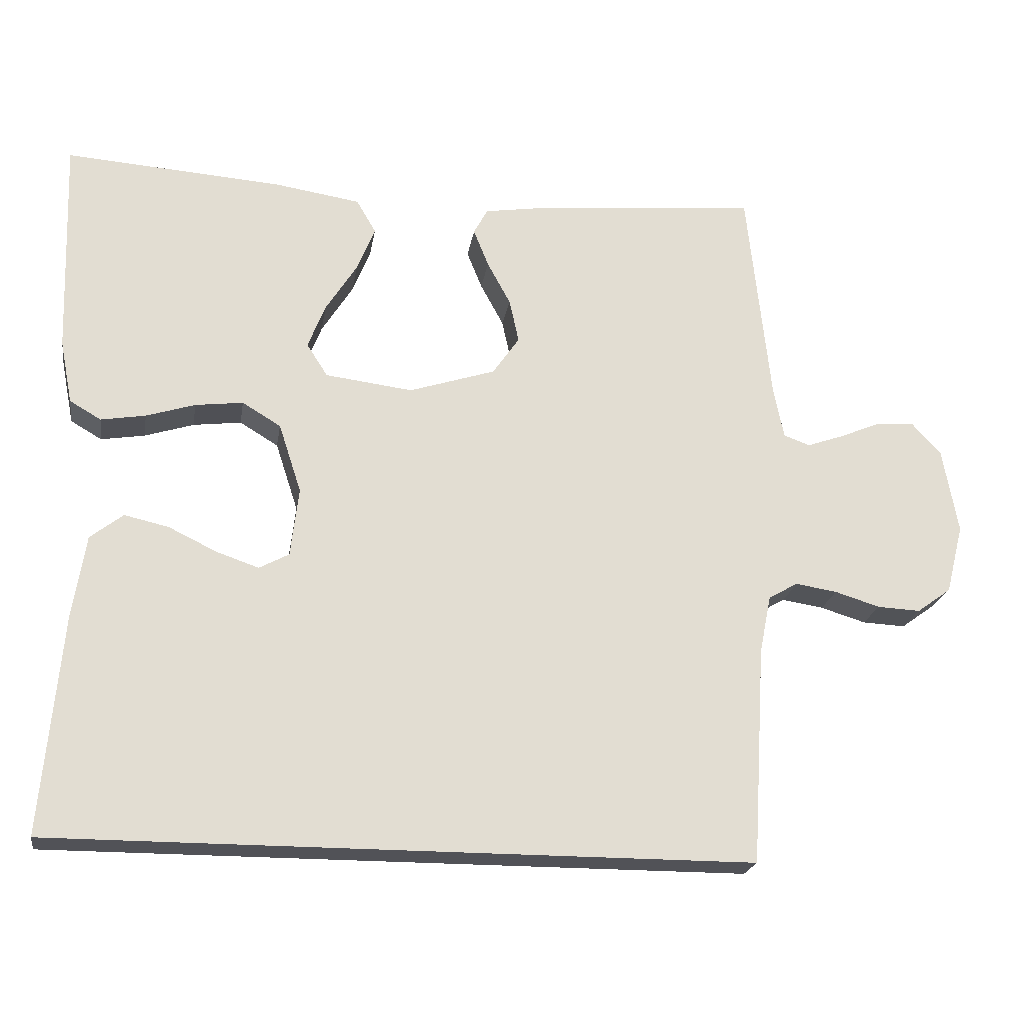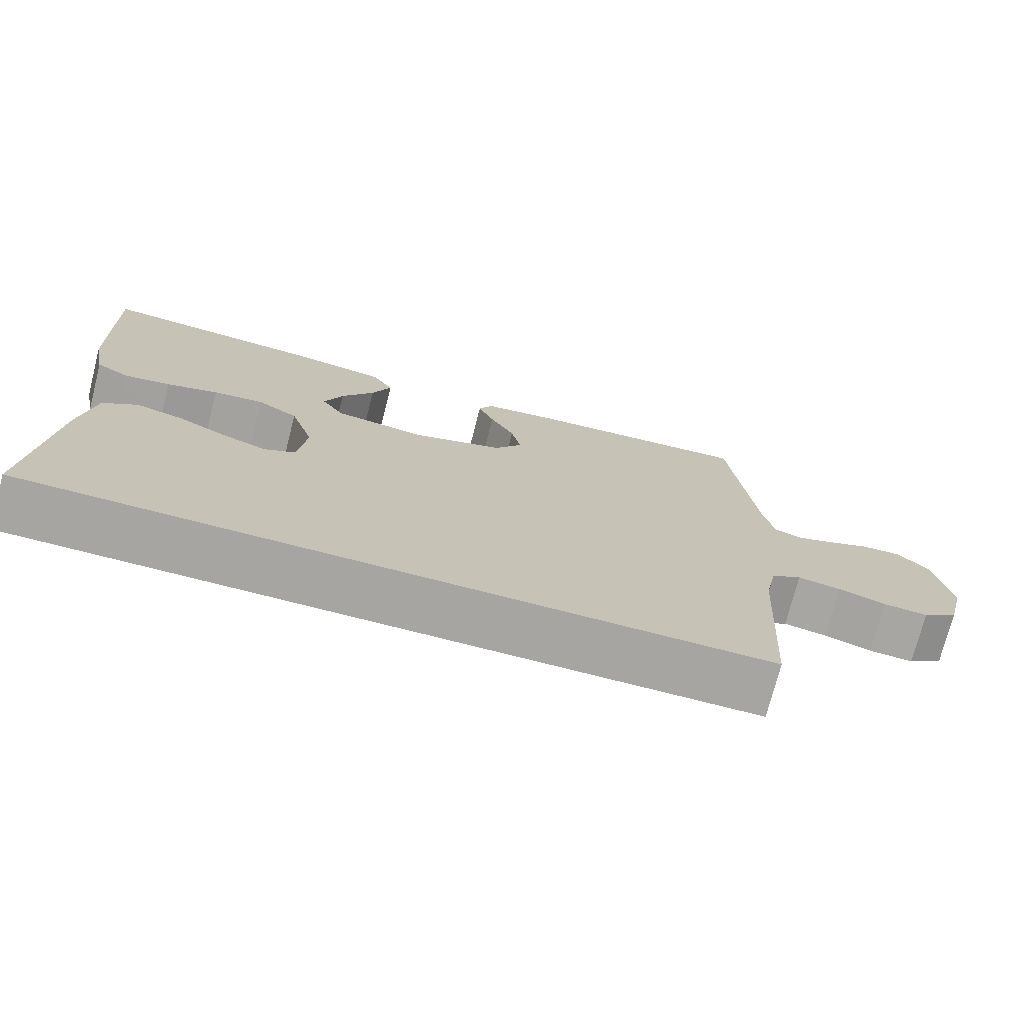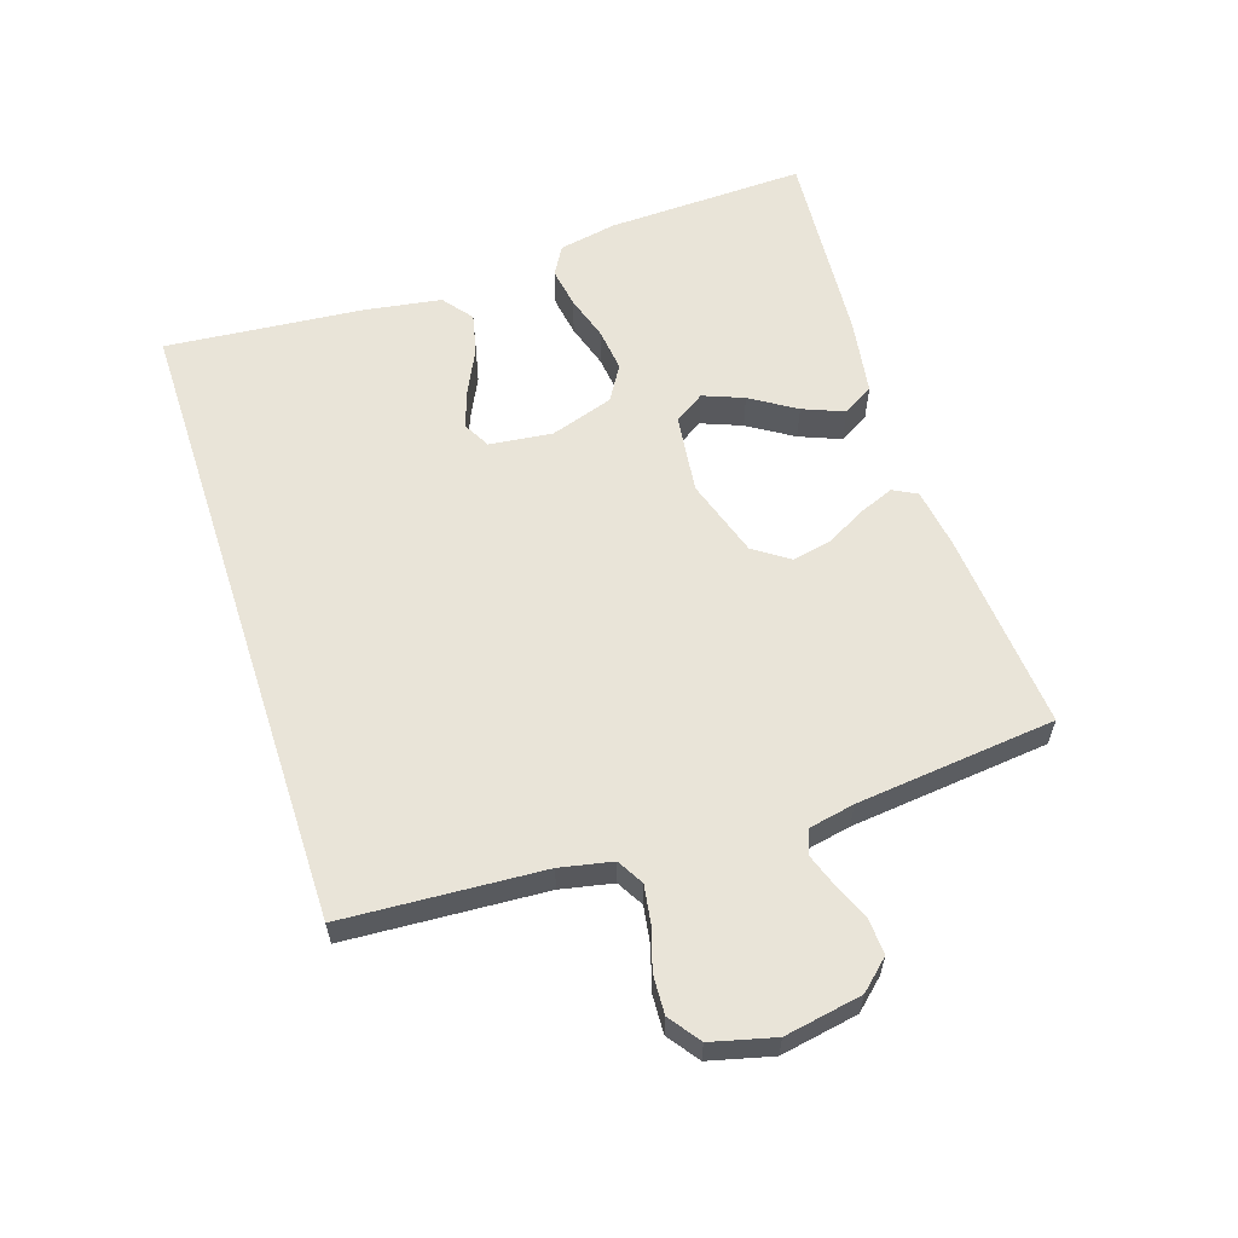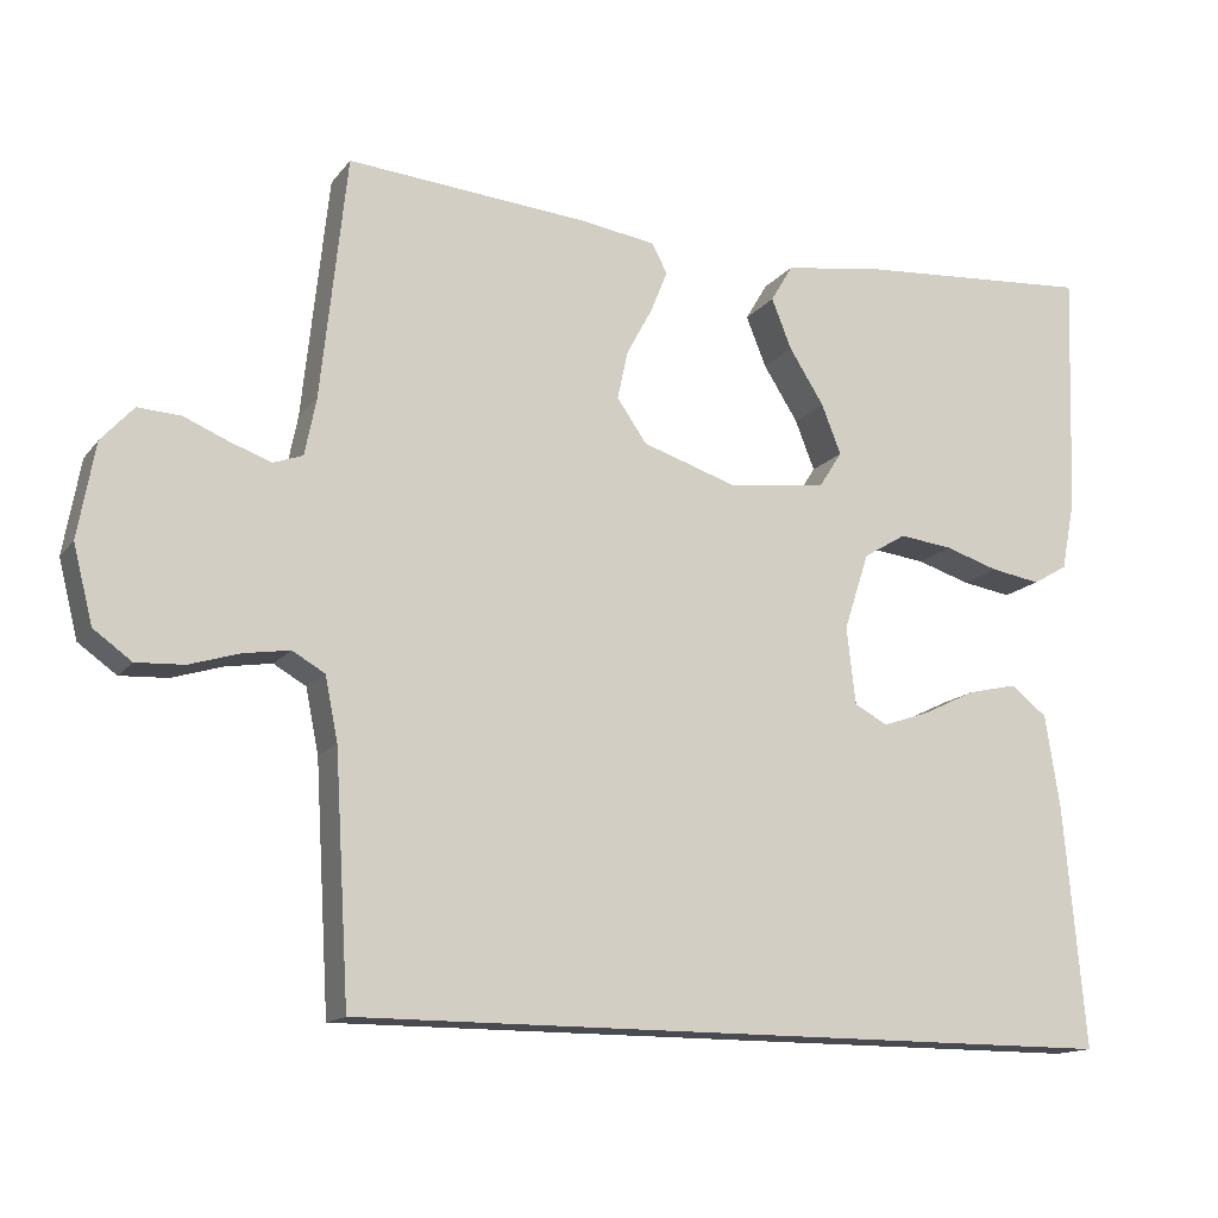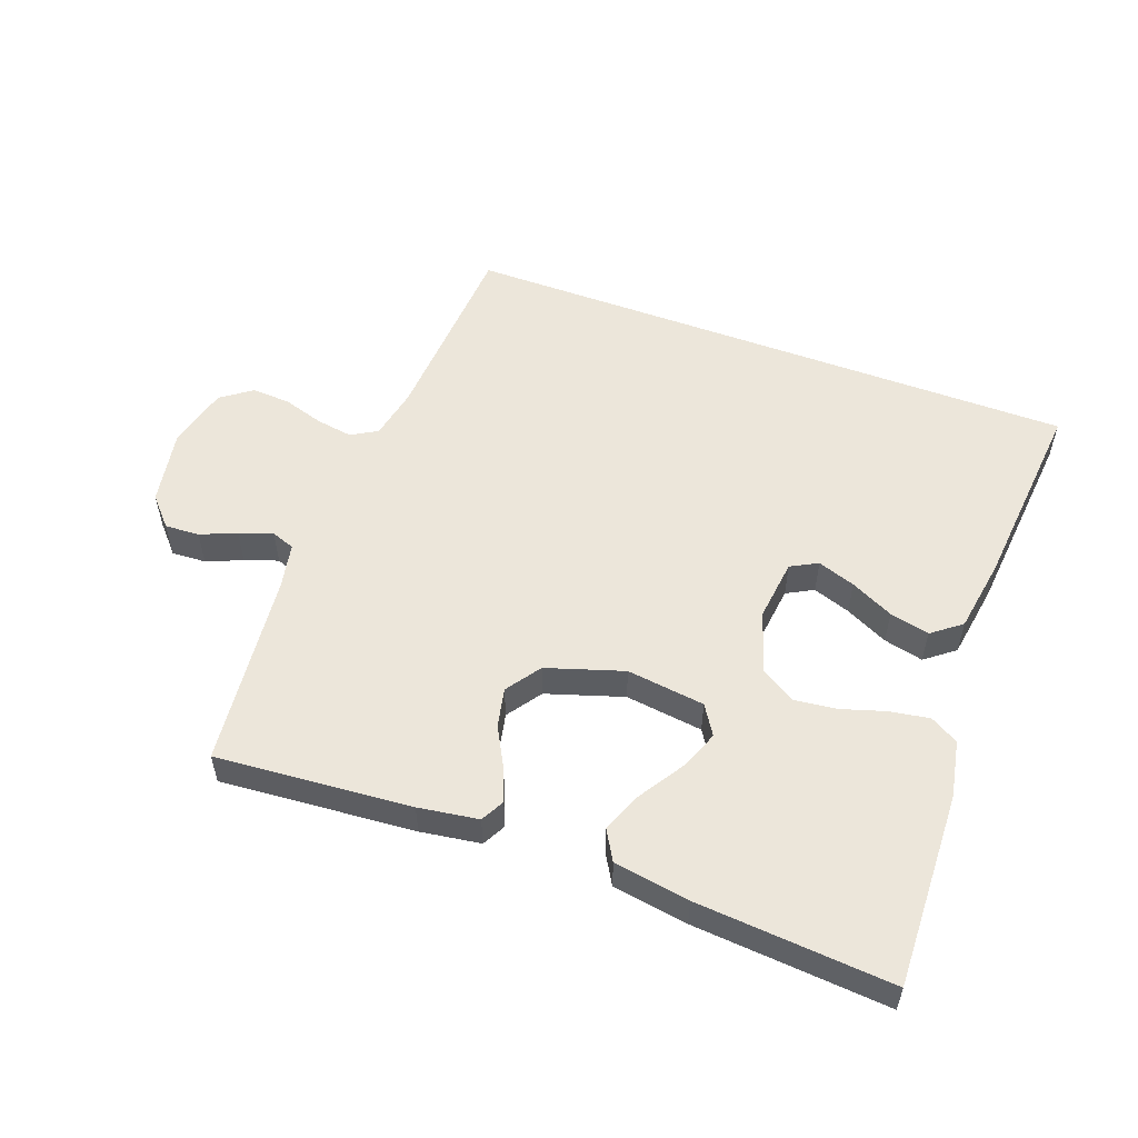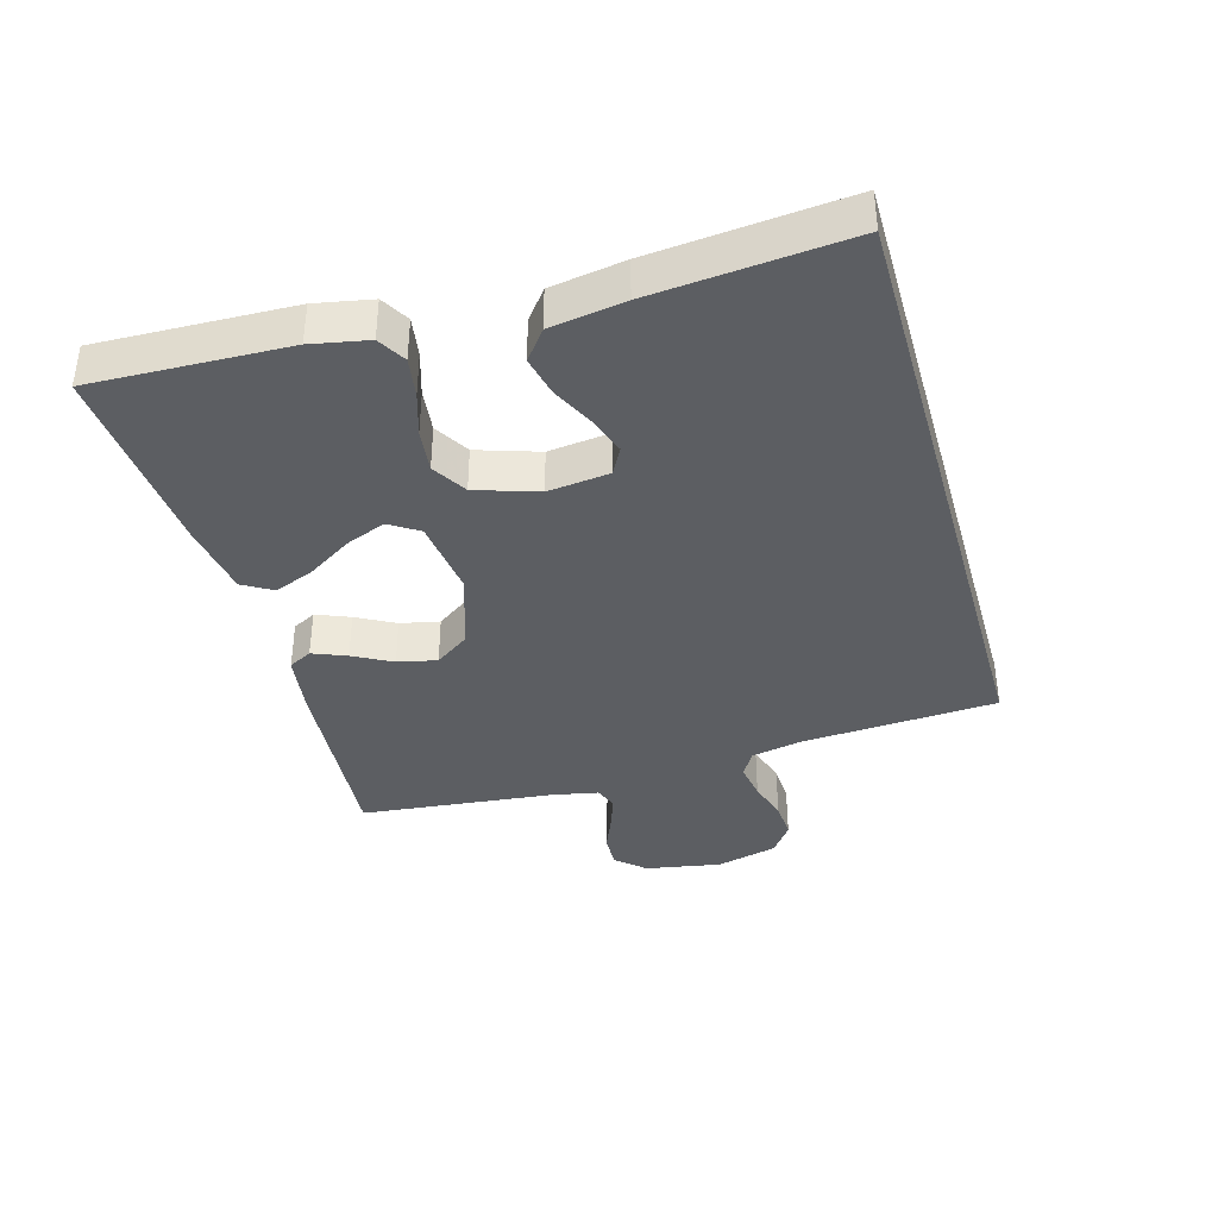
<metadata>
{"format":"obj","ext":"obj","renderer":"f3d","projection":"perspective","resolution":1024,"background":"white","views":[{"elev":-21.4,"azim":171.0,"up":"+Z"},{"elev":-73.9,"azim":165.6,"up":"+Z"},{"elev":59.9,"azim":-108.1,"up":"+Y"},{"elev":-14.5,"azim":-24.0,"up":"+Z"},{"elev":54.5,"azim":20.4,"up":"+Y"},{"elev":-38.1,"azim":106.0,"up":"+Y"}]}
</metadata>
<code>
v 0.5 0.07 0.5
v 0.49 0.07 0.2
v 0.473 0.07 0.113
v 0.43 0.07 0.088
v 0.369 0.07 0.098
v 0.302 0.07 0.119
v 0.236 0.07 0.127
v 0.183 0.07 0.095
v 0.152 0.07 0
v 0.163 0.07 -0.095
v 0.204 0.07 -0.117
v 0.262 0.07 -0.097
v 0.328 0.07 -0.065
v 0.389 0.07 -0.051
v 0.434 0.07 -0.086
v 0.452 0.07 -0.2
v 0.479 0.07 -0.5
v -0.479 0.07 -0.5
v -0.497 0.07 -0.2
v -0.513 0.07 -0.121
v -0.553 0.07 -0.098
v -0.61 0.07 -0.107
v -0.672 0.07 -0.126
v -0.731 0.07 -0.129
v -0.778 0.07 -0.095
v -0.802 0.07 0
v -0.781 0.07 0.117
v -0.741 0.07 0.161
v -0.688 0.07 0.158
v -0.633 0.07 0.135
v -0.582 0.07 0.117
v -0.546 0.07 0.13
v -0.532 0.07 0.2
v -0.5 0.07 0.5
v -0.2 0.07 0.475
v -0.108 0.07 0.461
v -0.089 0.07 0.425
v -0.11 0.07 0.373
v -0.142 0.07 0.314
v -0.155 0.07 0.254
v -0.118 0.07 0.201
v 0 0.07 0.163
v 0.12 0.07 0.178
v 0.149 0.07 0.223
v 0.125 0.07 0.284
v 0.082 0.07 0.352
v 0.057 0.07 0.414
v 0.084 0.07 0.46
v 0.2 0.07 0.478
v 0.5 0 0.5
v 0.49 0 0.2
v 0.473 0 0.113
v 0.43 0 0.088
v 0.369 0 0.098
v 0.302 0 0.119
v 0.236 0 0.127
v 0.183 0 0.095
v 0.152 0 0
v 0.163 0 -0.095
v 0.204 0 -0.117
v 0.262 0 -0.097
v 0.328 0 -0.065
v 0.389 0 -0.051
v 0.434 0 -0.086
v 0.452 0 -0.2
v 0.479 0 -0.5
v -0.479 0 -0.5
v -0.497 0 -0.2
v -0.513 0 -0.121
v -0.553 0 -0.098
v -0.61 0 -0.107
v -0.672 0 -0.126
v -0.731 0 -0.129
v -0.778 0 -0.095
v -0.802 0 0
v -0.781 0 0.117
v -0.741 0 0.161
v -0.688 0 0.158
v -0.633 0 0.135
v -0.582 0 0.117
v -0.546 0 0.13
v -0.532 0 0.2
v -0.5 0 0.5
v -0.2 0 0.475
v -0.108 0 0.461
v -0.089 0 0.425
v -0.11 0 0.373
v -0.142 0 0.314
v -0.155 0 0.254
v -0.118 0 0.201
v 0 0 0.163
v 0.12 0 0.178
v 0.149 0 0.223
v 0.125 0 0.284
v 0.082 0 0.352
v 0.057 0 0.414
v 0.084 0 0.46
v 0.2 0 0.478
f 4 5 6
f 3 4 6
f 2 3 6
f 1 2 6
f 49 1 6
f 48 49 6
f 47 48 6
f 46 47 6
f 45 46 6
f 44 45 6 7
f 43 44 7 8
f 42 43 8 9
f 41 42 9 10
f 37 38 39
f 36 37 39
f 35 36 39
f 34 35 39
f 33 34 39
f 32 33 39 40
f 31 32 40 41
f 28 29 30
f 27 28 30
f 26 27 30
f 25 26 30
f 24 25 30
f 23 24 30
f 22 23 30
f 21 22 30 31
f 31 41 10
f 21 31 10
f 20 21 10
f 16 17 18
f 15 16 18
f 14 15 18
f 13 14 18
f 12 13 18
f 11 12 18
f 11 18 19
f 10 11 19 20
f 55 54 53
f 55 53 52
f 55 52 51
f 55 51 50
f 55 50 98
f 55 98 97
f 55 97 96
f 55 96 95
f 55 95 94
f 56 55 94 93
f 57 56 93 92
f 58 57 92 91
f 59 58 91 90
f 88 87 86
f 88 86 85
f 88 85 84
f 88 84 83
f 88 83 82
f 89 88 82 81
f 90 89 81 80
f 79 78 77
f 79 77 76
f 79 76 75
f 79 75 74
f 79 74 73
f 79 73 72
f 79 72 71
f 80 79 71 70
f 59 90 80
f 59 80 70
f 59 70 69
f 67 66 65
f 67 65 64
f 67 64 63
f 67 63 62
f 67 62 61
f 67 61 60
f 68 67 60
f 69 68 60 59
f 1 50 51 2
f 2 51 52 3
f 3 52 53 4
f 4 53 54 5
f 5 54 55 6
f 6 55 56 7
f 7 56 57 8
f 8 57 58 9
f 9 58 59 10
f 10 59 60 11
f 11 60 61 12
f 12 61 62 13
f 13 62 63 14
f 14 63 64 15
f 15 64 65 16
f 16 65 66 17
f 17 66 67 18
f 18 67 68 19
f 19 68 69 20
f 20 69 70 21
f 21 70 71 22
f 22 71 72 23
f 23 72 73 24
f 24 73 74 25
f 25 74 75 26
f 26 75 76 27
f 27 76 77 28
f 28 77 78 29
f 29 78 79 30
f 30 79 80 31
f 31 80 81 32
f 32 81 82 33
f 33 82 83 34
f 34 83 84 35
f 35 84 85 36
f 36 85 86 37
f 37 86 87 38
f 38 87 88 39
f 39 88 89 40
f 40 89 90 41
f 41 90 91 42
f 42 91 92 43
f 43 92 93 44
f 44 93 94 45
f 45 94 95 46
f 46 95 96 47
f 47 96 97 48
f 48 97 98 49
f 49 98 50 1

</code>
